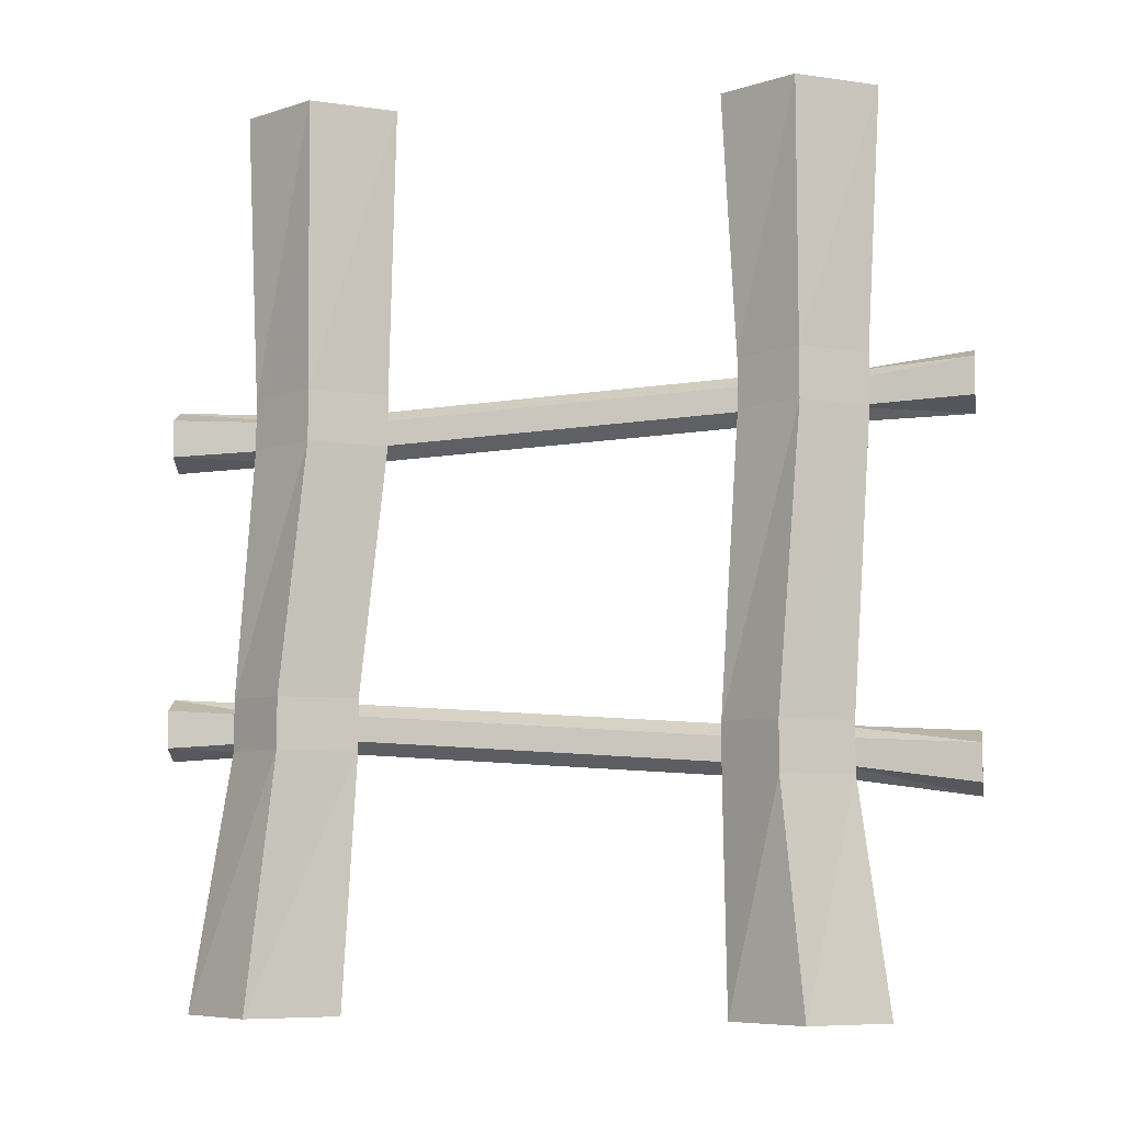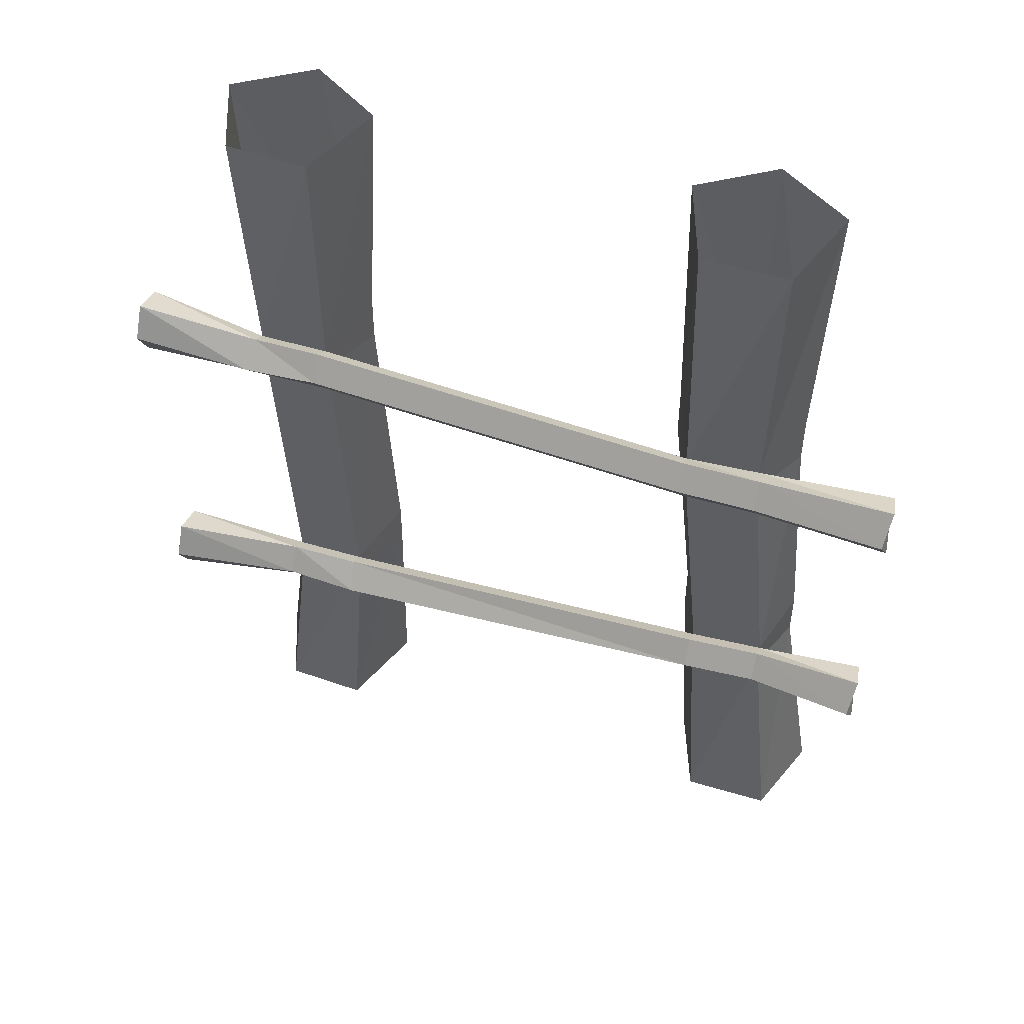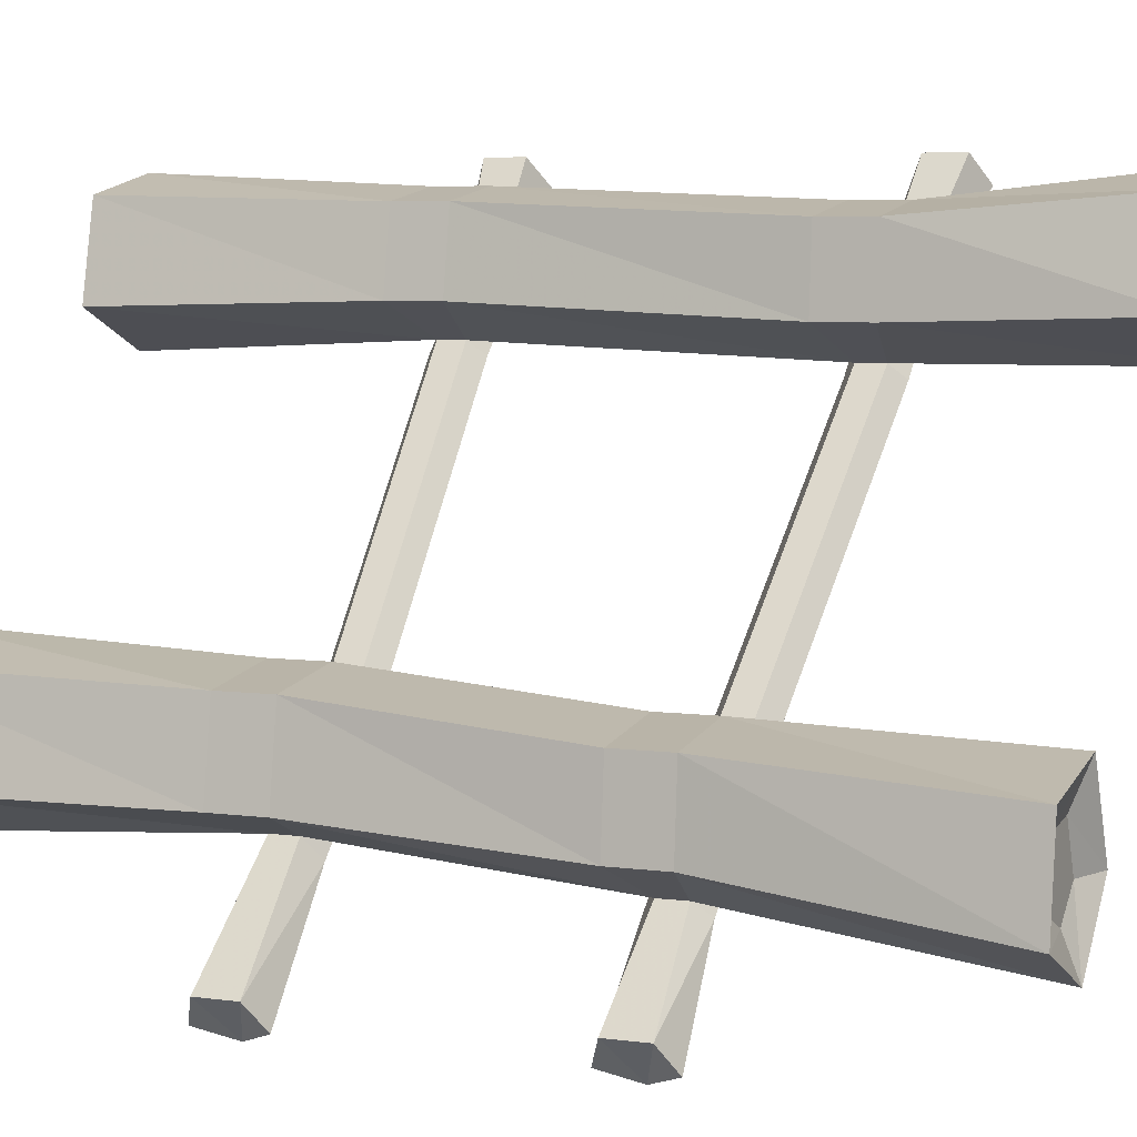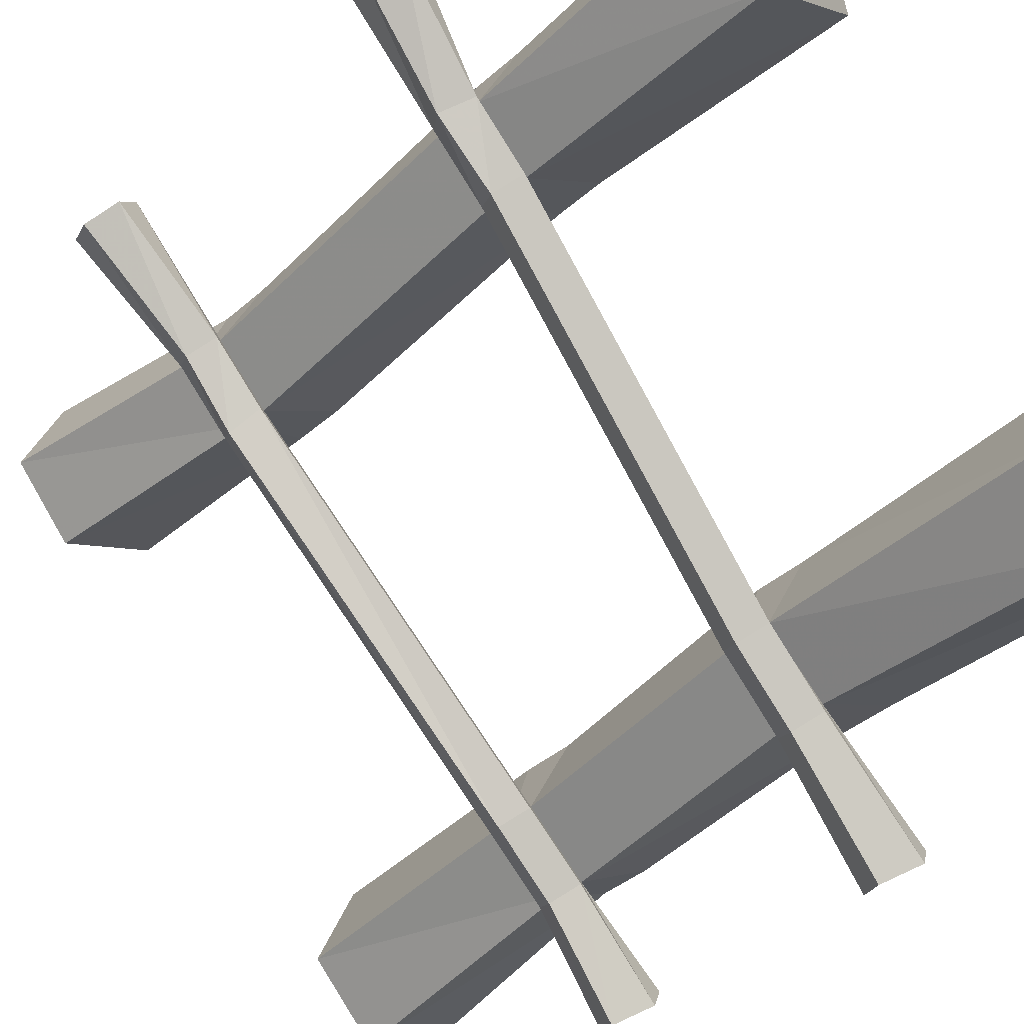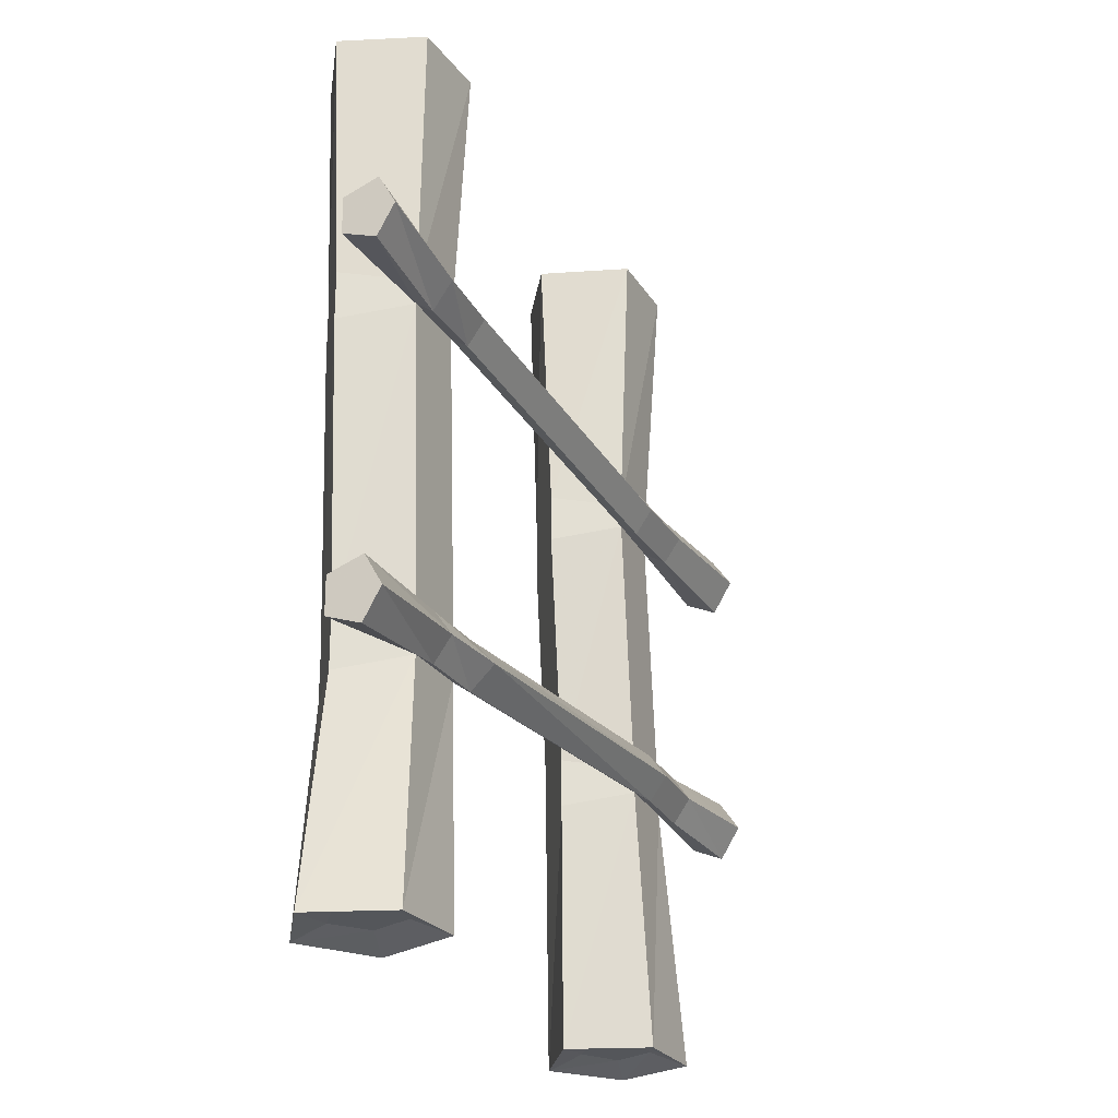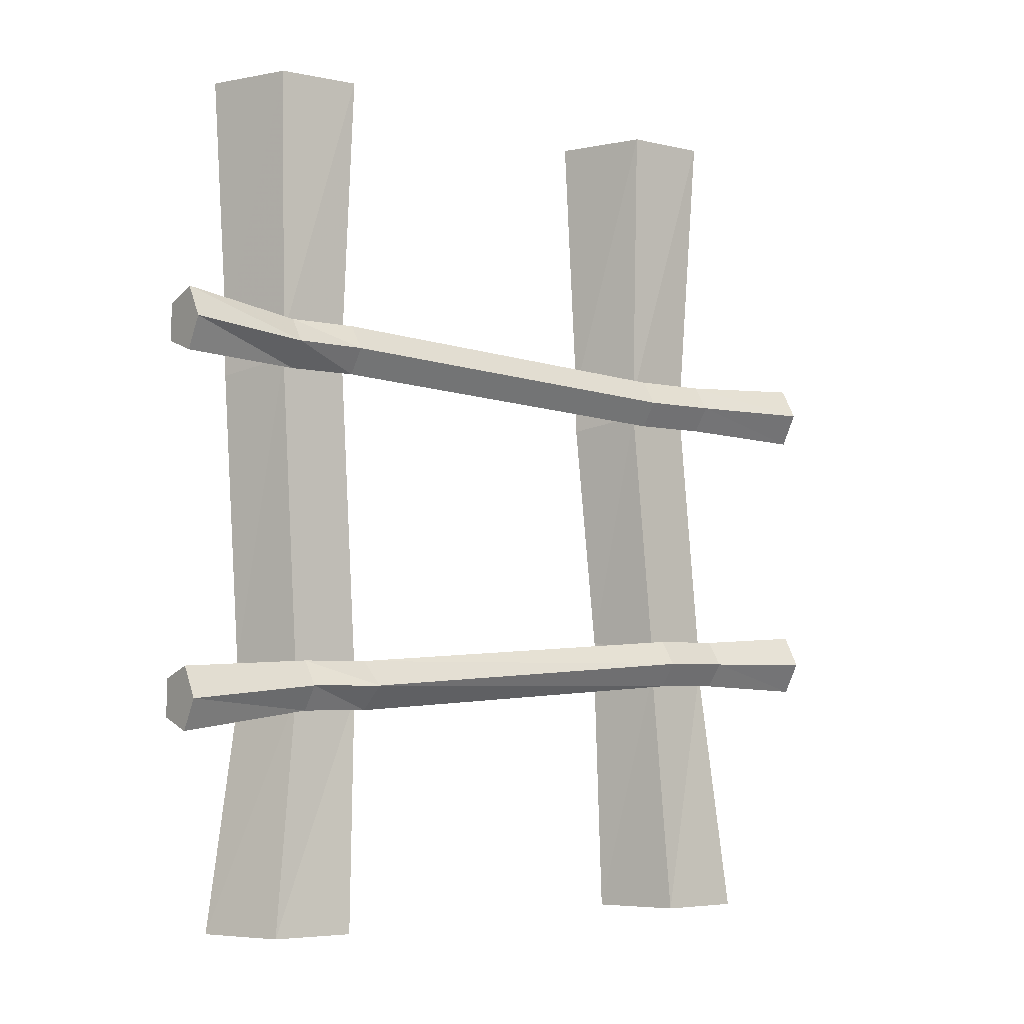
<metadata>
{"format":"obj","ext":"obj","renderer":"f3d","projection":"perspective","resolution":1024,"background":"white","views":[{"elev":-6.8,"azim":-35.0,"up":"+Y"},{"elev":51.1,"azim":153.0,"up":"+Y"},{"elev":5.7,"azim":-67.2,"up":"+Z"},{"elev":-38.6,"azim":138.0,"up":"+Z"},{"elev":-25.1,"azim":69.8,"up":"+Y"},{"elev":-4.7,"azim":97.4,"up":"+Y"}]}
</metadata>
<code>
v 0.1406 0 0.1562
v 0.25 0 0.1094
v 0.2422 -0.3359 0.125
v 0.1562 -0.3203 0.1641
v 0.1641 0 0.2656
v 0.1719 -0.3203 0.2578
v 0.2734 0 0.2891
v 0.2656 -0.3203 0.2734
v 0.3203 0 0.1875
v 0.3047 -0.3359 0.1875
v 0.2578 -0.3203 0.1094
v -0.08594 -0.3516 -0.2422
v -0.1016 -0.3672 -0.2266
v 0.2422 -0.3672 0.125
v 0.1562 -0.3828 0.1641
v 0.1719 -0.3828 0.2578
v 0.2656 -0.3828 0.2734
v 0.3047 -0.3672 0.1875
v 0.4062 -0.3594 0.3047
v 0.4062 -0.3125 0.3047
v 0.3203 -0.3203 0.1719
v 0.2734 -0.3516 0.09375
v -0.07031 -0.3828 -0.2578
v -0.1406 -0.3828 -0.3281
v -0.1562 -0.3516 -0.3125
v -0.1719 -0.3672 -0.2891
v -0.1641 0 -0.3125
v -0.08594 0 -0.2344
v -0.1406 -0.3516 -0.1406
v -0.1406 -0.4141 -0.1406
v -0.1016 -0.3984 -0.2266
v 0.2578 -0.3828 0.1094
v 0.3203 -0.3828 0.1719
v 0.2891 -0.7656 0.1719
v 0.2266 -0.7656 0.1094
v 0.1406 -0.75 0.1484
v 0.1484 -0.75 0.2422
v 0.25 -0.75 0.2578
v 0.25 -0.8125 0.2578
v 0.2891 -0.7969 0.1719
v 0.4062 -0.8203 0.3047
v 0.4062 -0.7734 0.3047
v 0.3047 -0.75 0.1562
v 0.2422 -0.75 0.09375
v -0.1094 -0.7188 -0.2656
v -0.125 -0.7344 -0.25
v 0.2266 -0.7969 0.1094
v 0.1406 -0.8125 0.1484
v 0.1484 -0.8125 0.2422
v 0.1641 -1.094 0.2656
v 0.2734 -1.094 0.2891
v 0.3203 -1.094 0.1875
v 0.3047 -0.8125 0.1562
v 0.4375 -0.8359 0.2734
v 0.4531 -0.7969 0.2578
v 0.4375 -0.7578 0.2734
v 0.3203 -0.7812 0.1406
v 0.2578 -0.7812 0.07031
v -0.09375 -0.75 -0.2812
v -0.1641 -0.75 -0.3438
v -0.1797 -0.7188 -0.3281
v -0.1953 -0.7344 -0.3125
v -0.1719 -0.3984 -0.2891
v -0.1641 -0.7188 -0.1641
v -0.1641 -0.7812 -0.1641
v -0.125 -0.7656 -0.25
v 0.2422 -0.8125 0.09375
v 0.25 -1.094 0.1094
v 0.1406 -1.094 0.1562
v 0.1875 -1.078 0.1797
v 0.1953 -1.078 0.2344
v 0.25 -1.078 0.2422
v 0.2734 -1.078 0.1875
v -0.2734 0 -0.2578
v -0.2578 -0.3516 -0.2578
v -0.25 0 -0.1484
v -0.2422 -0.3516 -0.1562
v -0.1406 0 -0.125
v -0.2578 -0.4141 -0.2578
v -0.2422 -0.4141 -0.1562
v -0.2656 -0.7188 -0.1797
v -0.2734 -0.7188 -0.2734
v -0.2734 -0.7812 -0.2734
v -0.2656 -0.7812 -0.1797
v -0.2969 -1.094 -0.1953
v -0.1797 -1.094 -0.1719
v -0.1328 -1.094 -0.2734
v -0.1953 -0.7656 -0.3125
v -0.1094 -0.7812 -0.2656
v -0.2109 -1.094 -0.3516
v -0.3125 -1.094 -0.3047
v -0.2734 -1.078 -0.2812
v -0.2578 -1.078 -0.2266
v -0.2031 -1.078 -0.2188
v -0.1797 -1.078 -0.2734
v -0.2734 -0.7109 -0.4375
v -0.2969 -0.7266 -0.4062
v -0.25 -0.75 -0.4531
v -0.2969 -0.7734 -0.4062
v -0.2734 -0.7891 -0.4375
v -0.1797 -0.7812 -0.3281
v -0.2734 -0.3438 -0.4375
v -0.2969 -0.3594 -0.4062
v -0.25 -0.3828 -0.4531
v -0.2969 -0.4062 -0.4062
v -0.2734 -0.4219 -0.4375
v -0.1562 -0.4141 -0.3125
v -0.08594 -0.4141 -0.2422
v 0.3438 -0.3516 0.1562
v 0.4531 -0.3359 0.2578
v 0.4375 -0.375 0.2734
v 0.4375 -0.2969 0.2734
v -0.2188 -1.078 -0.3047
v 0.2422 -1.078 0.1562
f 1 2 3
f 1 3 4
f 1 4 5
f 5 4 6
f 5 6 7
f 7 6 8
f 7 8 9
f 9 8 10
f 9 10 2
f 2 10 3
f 3 11 12
f 3 12 13
f 3 13 14
f 10 18 19
f 10 19 20
f 10 20 21
f 11 22 23
f 11 23 12
f 13 26 27
f 13 27 28
f 13 28 29
f 13 31 14
f 14 31 32
f 14 18 34
f 14 34 35
f 14 35 15
f 15 35 36
f 15 36 16
f 16 36 37
f 16 37 17
f 17 37 38
f 17 38 18
f 18 38 34
f 34 40 41
f 34 41 42
f 34 42 43
f 35 44 45
f 35 45 46
f 35 46 47
f 39 49 50
f 39 50 51
f 39 51 40
f 40 51 52
f 40 52 47
f 40 53 54
f 40 54 41
f 42 56 43
f 43 56 57
f 44 58 59
f 44 59 45
f 46 62 63
f 46 63 31
f 46 31 64
f 46 66 47
f 47 66 67
f 53 57 55
f 53 55 54
f 48 47 68
f 48 68 69
f 48 69 49
f 49 69 50
f 52 68 47
f 74 27 26
f 74 26 75
f 74 75 76
f 76 75 77
f 76 77 78
f 78 77 29
f 78 29 28
f 30 80 81
f 30 81 64
f 30 64 31
f 79 63 62
f 79 62 82
f 79 82 80
f 80 82 81
f 65 84 85
f 65 85 86
f 65 86 66
f 66 86 87
f 66 87 88
f 66 89 67
f 67 89 58
f 83 88 90
f 83 90 91
f 83 91 84
f 84 91 85
f 87 90 88
f 96 97 62
f 96 62 61
f 96 61 98
f 97 99 88
f 97 88 62
f 99 100 101
f 99 101 88
f 89 59 58
f 100 98 60
f 100 60 101
f 98 61 60
f 57 56 55
f 102 103 26
f 102 26 25
f 102 25 104
f 103 105 63
f 103 63 26
f 105 106 107
f 105 107 63
f 31 108 32
f 32 108 22
f 33 109 110
f 33 110 111
f 33 111 18
f 18 111 19
f 20 112 21
f 21 112 109
f 106 104 24
f 106 24 107
f 108 23 22
f 104 25 24
f 109 112 110
f 92 113 95
f 92 95 94
f 92 94 93
f 70 114 73
f 70 73 72
f 70 72 71
f 3 10 11
f 3 14 4
f 4 14 15
f 4 15 6
f 6 15 16
f 6 16 8
f 8 16 17
f 8 17 10
f 10 17 18
f 10 21 11
f 11 21 22
f 12 23 24
f 12 24 25
f 12 25 13
f 13 25 26
f 13 29 30
f 13 30 31
f 14 32 33
f 14 33 18
f 34 38 39
f 34 39 40
f 34 43 44
f 34 44 35
f 35 47 36
f 36 47 48
f 36 48 37
f 37 48 49
f 37 49 38
f 38 49 39
f 40 47 53
f 43 57 58
f 43 58 44
f 45 59 60
f 45 60 61
f 45 61 46
f 46 61 62
f 46 64 65
f 46 65 66
f 47 67 53
f 53 67 57
f 75 26 63
f 75 63 79
f 75 79 77
f 77 79 80
f 77 80 29
f 29 80 30
f 81 82 83
f 81 83 84
f 81 84 64
f 64 84 65
f 66 88 89
f 67 58 57
f 82 62 88
f 82 88 83
f 88 101 89
f 89 101 59
f 101 60 59
f 63 107 108
f 63 108 31
f 32 22 109
f 32 109 33
f 21 109 22
f 107 24 23
f 107 23 108
f 41 54 42
f 42 54 55
f 42 55 56
f 50 69 70
f 50 70 71
f 50 71 51
f 51 71 72
f 51 72 52
f 52 72 73
f 52 73 68
f 85 91 92
f 85 92 93
f 85 93 86
f 86 93 94
f 86 94 87
f 87 94 95
f 87 95 90
f 96 98 97
f 97 98 99
f 102 104 103
f 103 104 105
f 19 111 20
f 20 111 110
f 20 110 112
f 91 90 113
f 91 113 92
f 90 95 113
f 69 68 114
f 69 114 70
f 68 73 114
f 98 100 99
f 104 106 105

</code>
